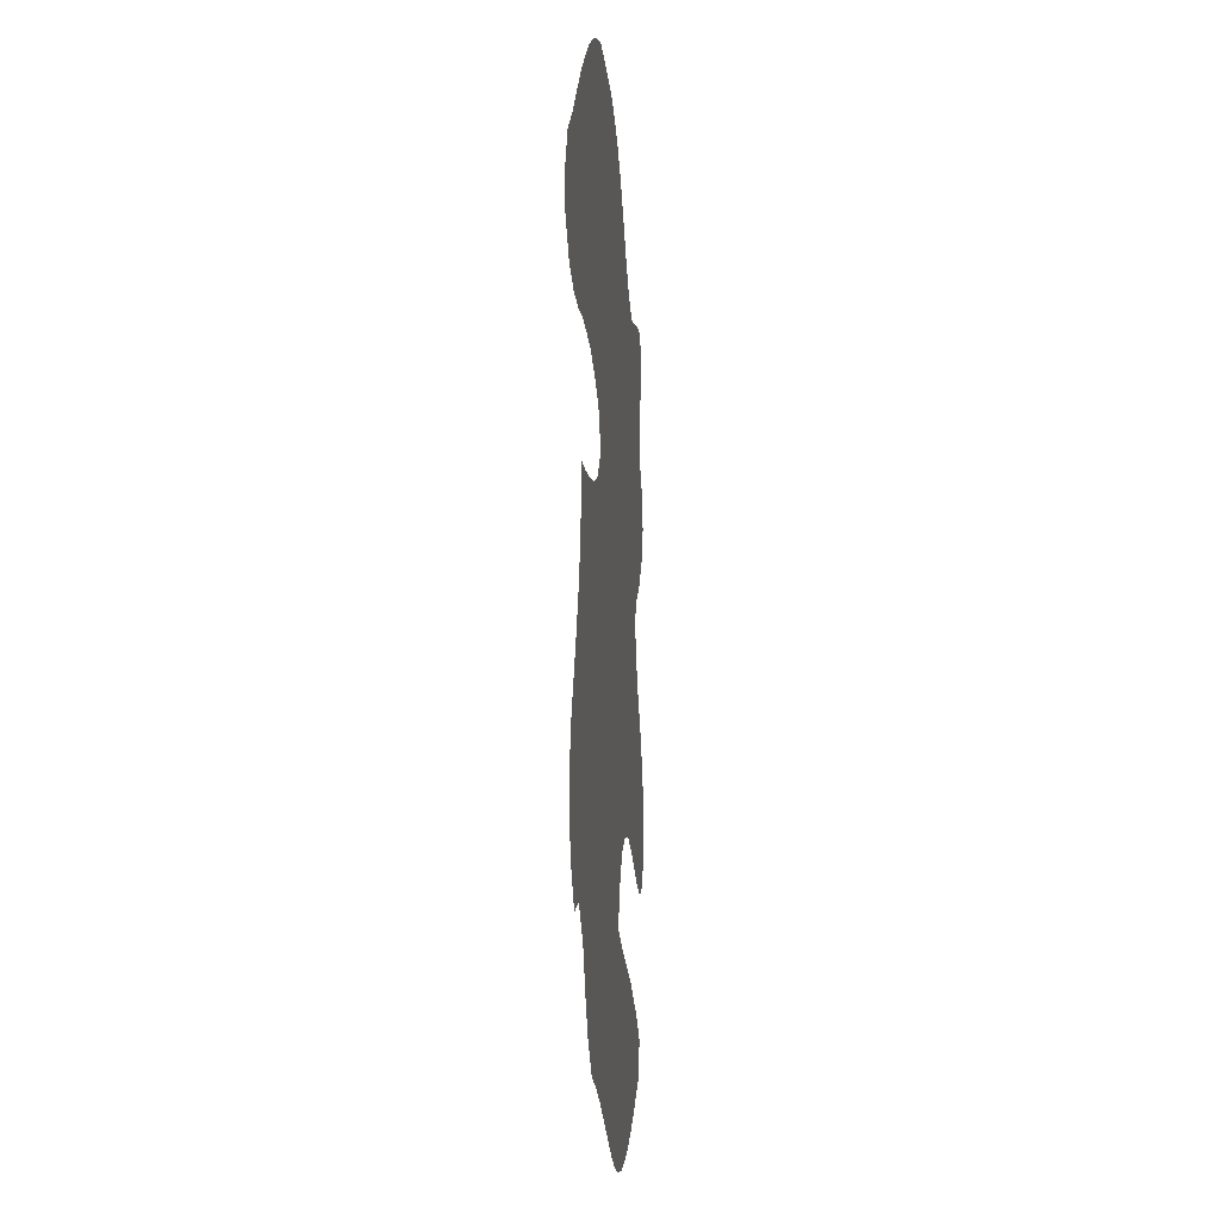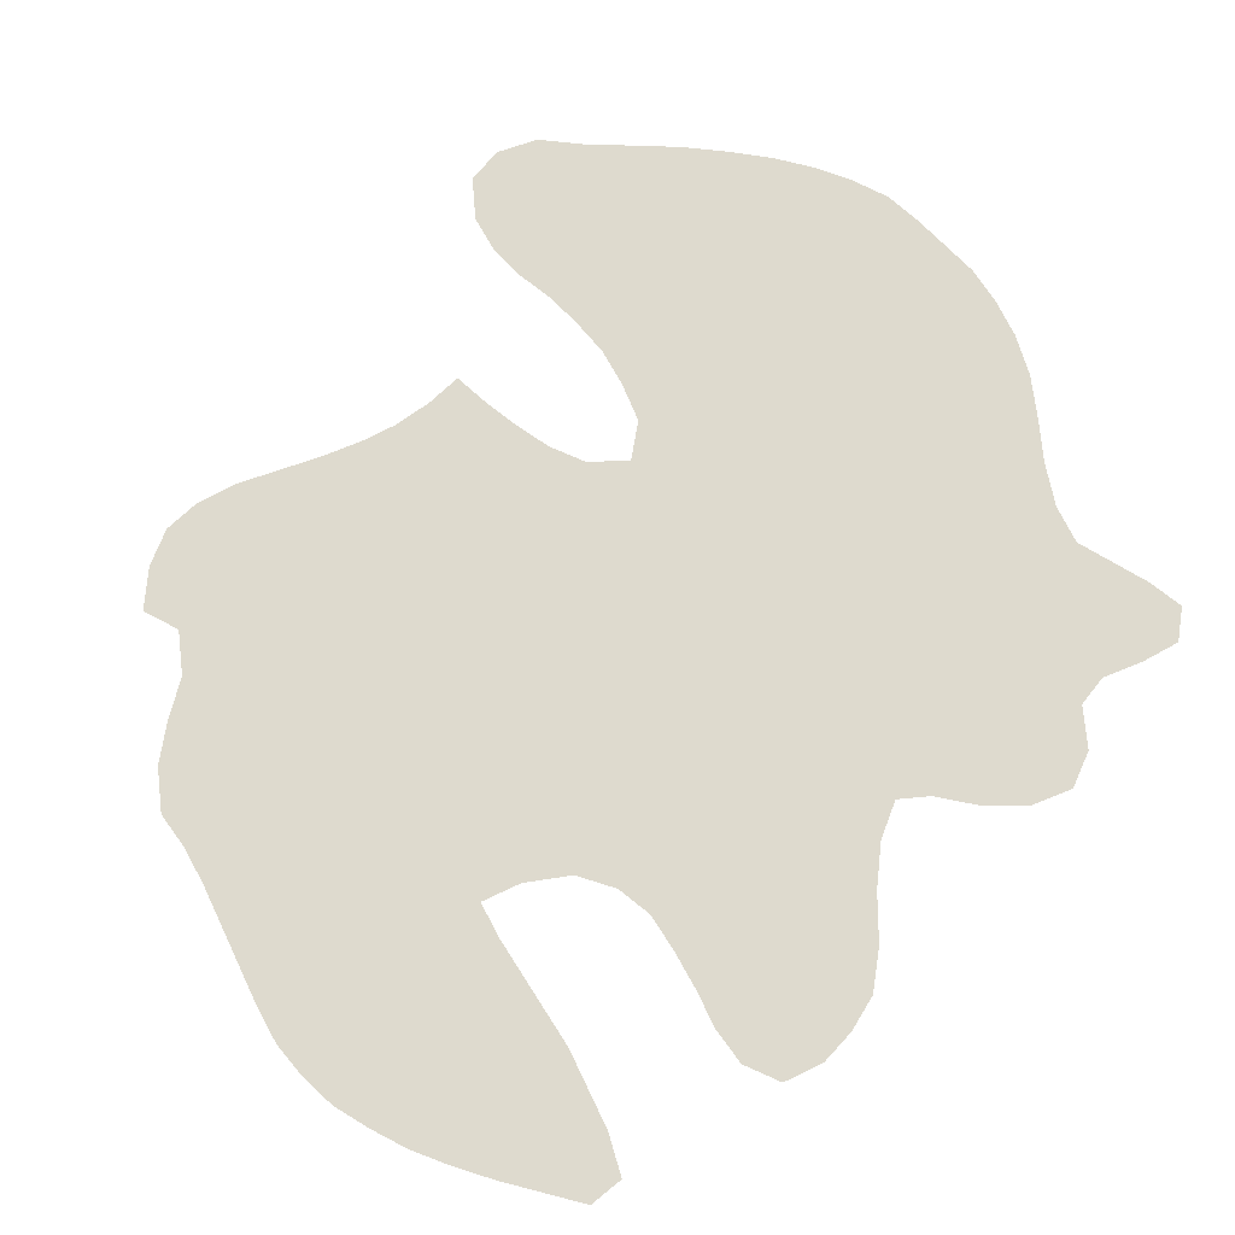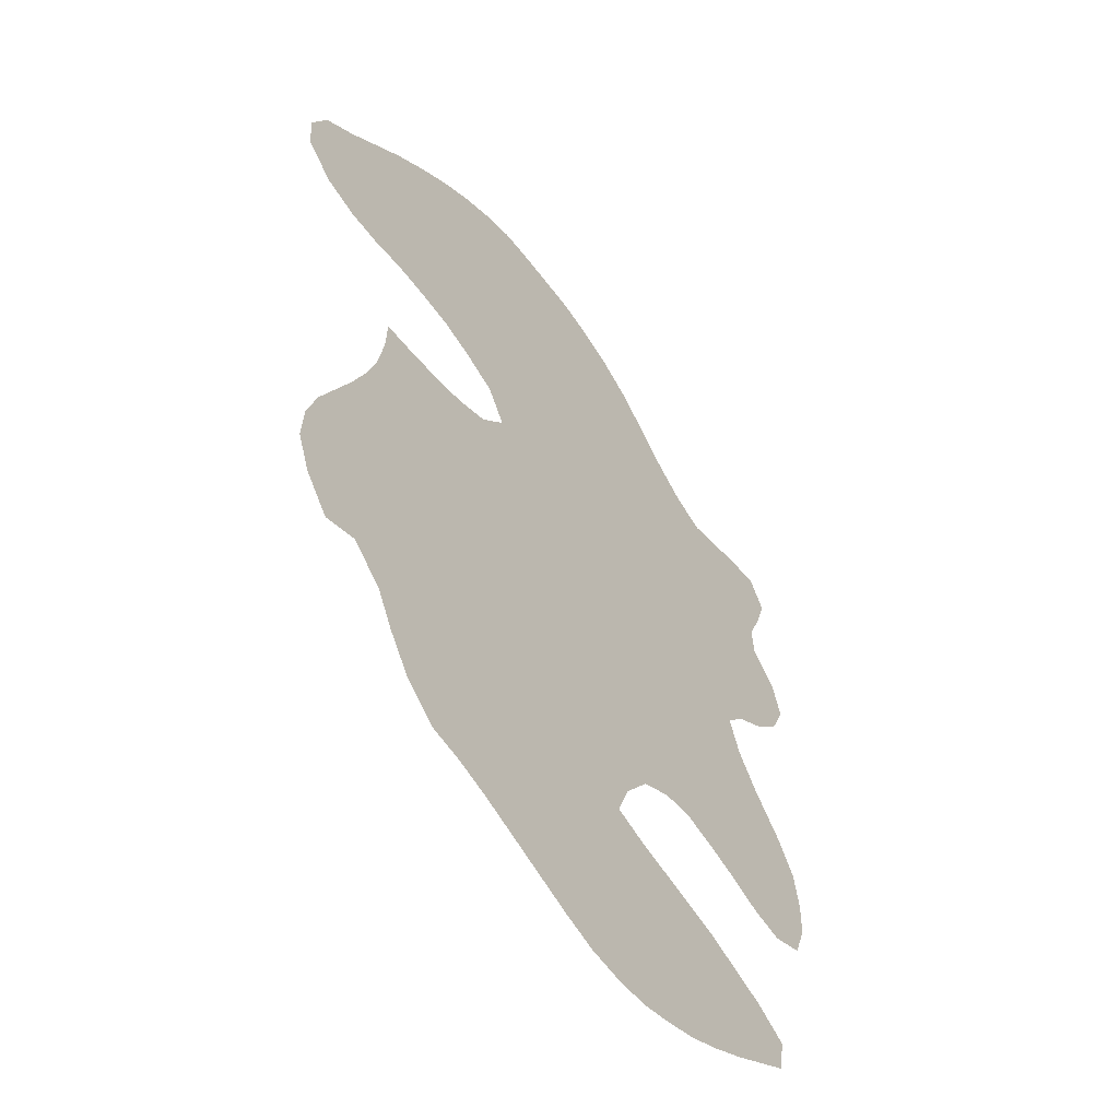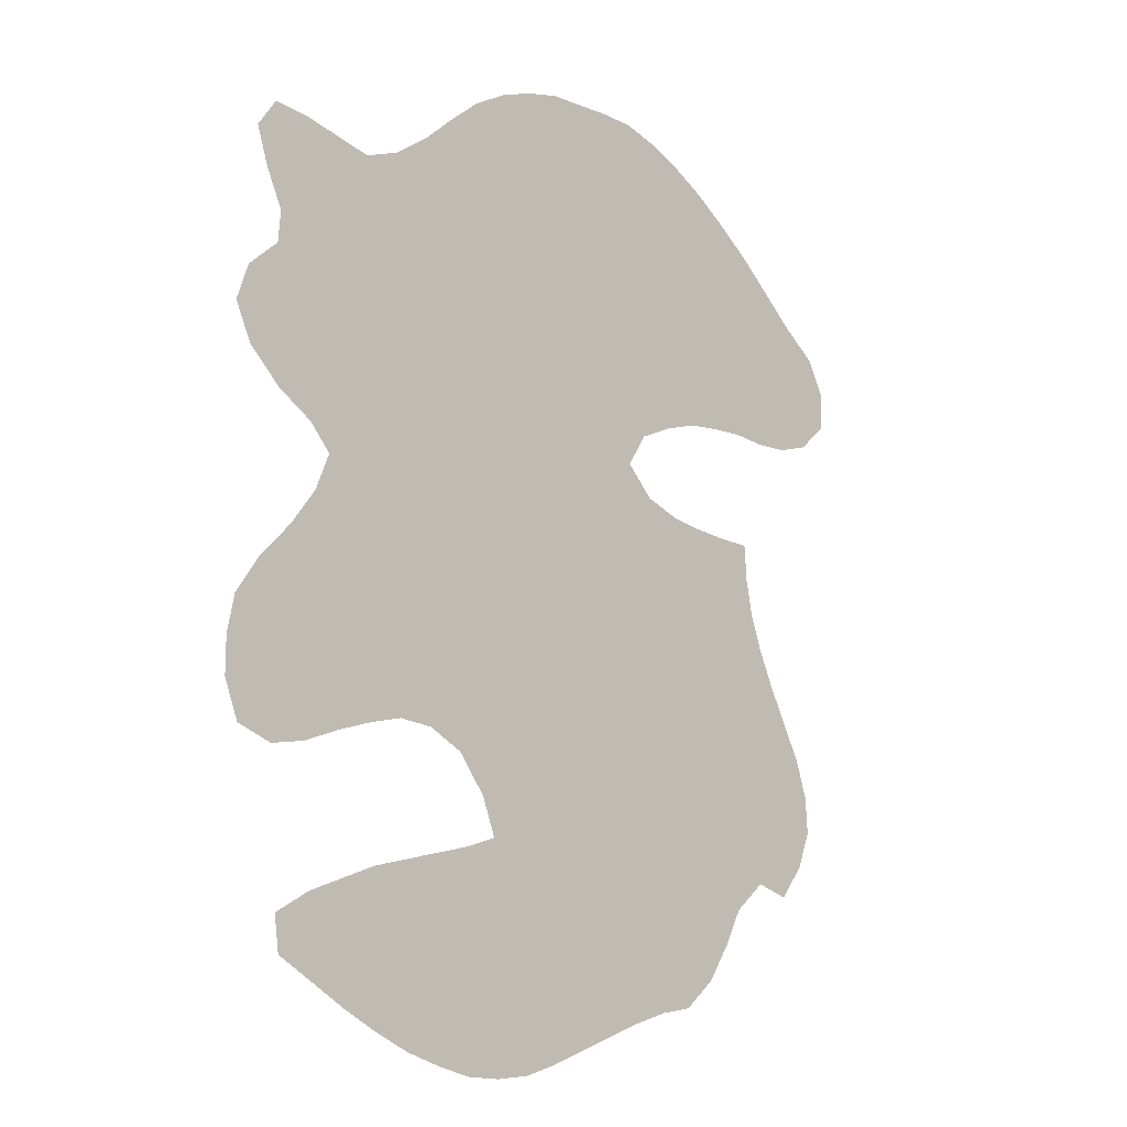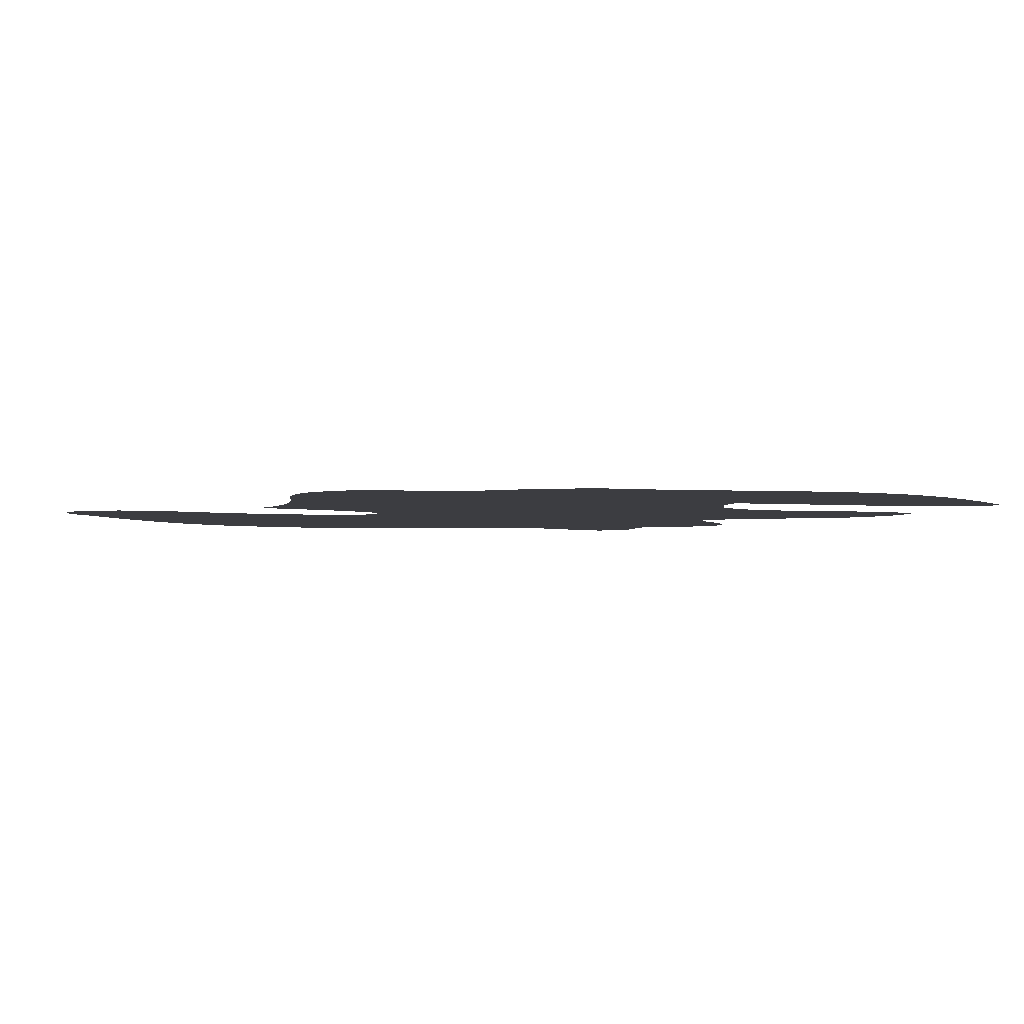
<metadata>
{"format":"obj","ext":"obj","renderer":"f3d","projection":"perspective","resolution":1024,"background":"white","views":[{"elev":-10.0,"azim":-85.2,"up":"+Y"},{"elev":71.1,"azim":42.6,"up":"+Z"},{"elev":-53.1,"azim":-53.7,"up":"+Y"},{"elev":-15.5,"azim":134.0,"up":"+Y"},{"elev":-2.8,"azim":-33.3,"up":"+Z"}]}
</metadata>
<code>
v 0.1293 0.5 0
v 0.1368 0.5373 0
v 0.1393 0.5746 0
v 0.1766 0.5746 0
v 0.2139 0.5771 0
v 0.2512 0.5821 0
v 0.2886 0.5945 0
v 0.3184 0.6244 0
v 0.296 0.6592 0
v 0.2587 0.6766 0
v 0.2214 0.6891 0
v 0.1841 0.694 0
v 0.1468 0.6965 0
v 0.1095 0.694 0
v 0.07214 0.6965 0
v 0.03483 0.709 0
v 0.002488 0.7388 0
v 0 0.7761 0
v 0.0199 0.8134 0
v 0.05721 0.8408 0
v 0.09453 0.8731 0
v 0.1293 0.903 0
v 0.1667 0.9304 0
v 0.204 0.9552 0
v 0.2413 0.9751 0
v 0.2786 0.99 0
v 0.3159 1 0
v 0.3532 1 0
v 0.3906 0.9975 0
v 0.4279 0.995 0
v 0.4652 0.9851 0
v 0.5025 0.9701 0
v 0.5398 0.9478 0
v 0.5746 0.9179 0
v 0.607 0.8881 0
v 0.6443 0.8607 0
v 0.6816 0.8458 0
v 0.7189 0.8532 0
v 0.7562 0.8607 0
v 0.7935 0.8632 0
v 0.8134 0.8333 0
v 0.801 0.796 0
v 0.7836 0.7587 0
v 0.7861 0.7264 0
v 0.8184 0.6965 0
v 0.8308 0.6592 0
v 0.8134 0.6219 0
v 0.7786 0.5896 0
v 0.7413 0.5672 0
v 0.7189 0.5423 0
v 0.7338 0.505 0
v 0.7612 0.4677 0
v 0.796 0.4304 0
v 0.8209 0.393 0
v 0.8284 0.3557 0
v 0.8284 0.3184 0
v 0.8134 0.2811 0
v 0.7761 0.2687 0
v 0.7388 0.2761 0
v 0.7015 0.291 0
v 0.6642 0.3035 0
v 0.6269 0.3134 0
v 0.5896 0.311 0
v 0.5522 0.2935 0
v 0.5224 0.2562 0
v 0.5075 0.2189 0
v 0.5423 0.2065 0
v 0.5796 0.1965 0
v 0.6169 0.1866 0
v 0.6542 0.1766 0
v 0.6915 0.1617 0
v 0.7289 0.1468 0
v 0.7662 0.1244 0
v 0.7612 0.08955 0
v 0.7239 0.06965 0
v 0.6866 0.04975 0
v 0.6492 0.03234 0
v 0.6119 0.01741 0
v 0.5746 0.007463 0
v 0.5373 0 0
v 0.5 0 0
v 0.4627 0.004975 0
v 0.4254 0.01741 0
v 0.3881 0.03234 0
v 0.3508 0.04726 0
v 0.3134 0.06219 0
v 0.2761 0.07463 0
v 0.2388 0.08209 0
v 0.204 0.1119 0
v 0.1791 0.1492 0
v 0.1592 0.1866 0
v 0.1244 0.2164 0
v 0.08707 0.2065 0
v 0.0597 0.2413 0
v 0.04478 0.2786 0
v 0.04726 0.3159 0
v 0.0597 0.3532 0
v 0.0796 0.3906 0
v 0.0995 0.4279 0
v 0.1169 0.4652 0
f 44 48 47
f 7 64 8
f 45 47 46
f 44 47 45
f 8 36 35
f 92 95 94
f 10 26 25
f 11 24 23
f 10 24 11
f 10 25 24
f 12 21 13
f 26 28 27
f 10 28 26
f 39 41 40
f 37 44 43
f 69 78 77
f 16 18 17
f 16 19 18
f 15 19 16
f 92 94 93
f 87 90 89
f 66 90 87
f 66 91 90
f 87 89 88
f 91 100 99
f 91 99 92
f 92 97 96
f 92 96 95
f 2 4 3
f 2 5 4
f 12 22 21
f 11 23 22
f 11 22 12
f 15 20 19
f 14 20 15
f 13 20 14
f 13 21 20
f 9 33 32
f 9 34 33
f 8 35 9
f 9 35 34
f 9 32 31
f 9 31 30
f 9 30 29
f 9 28 10
f 9 29 28
f 39 42 41
f 37 43 38
f 38 43 42
f 38 42 39
f 69 77 70
f 8 50 36
f 65 100 91
f 65 91 66
f 6 100 65
f 7 65 64
f 6 65 7
f 67 82 81
f 66 82 67
f 67 81 80
f 92 98 97
f 92 99 98
f 1 5 2
f 1 100 6
f 1 6 5
f 71 76 75
f 70 77 76
f 70 76 71
f 71 75 72
f 72 75 74
f 72 74 73
f 36 49 37
f 36 50 49
f 37 49 44
f 44 49 48
f 8 64 63
f 8 63 50
f 50 63 51
f 51 63 62
f 53 61 60
f 54 60 55
f 53 60 54
f 66 85 84
f 66 87 86
f 66 86 85
f 68 80 79
f 67 80 68
f 68 78 69
f 68 79 78
f 52 61 53
f 51 62 52
f 52 62 61
f 66 83 82
f 66 84 83
f 56 58 57
f 55 60 59
f 55 59 56
f 56 59 58

</code>
